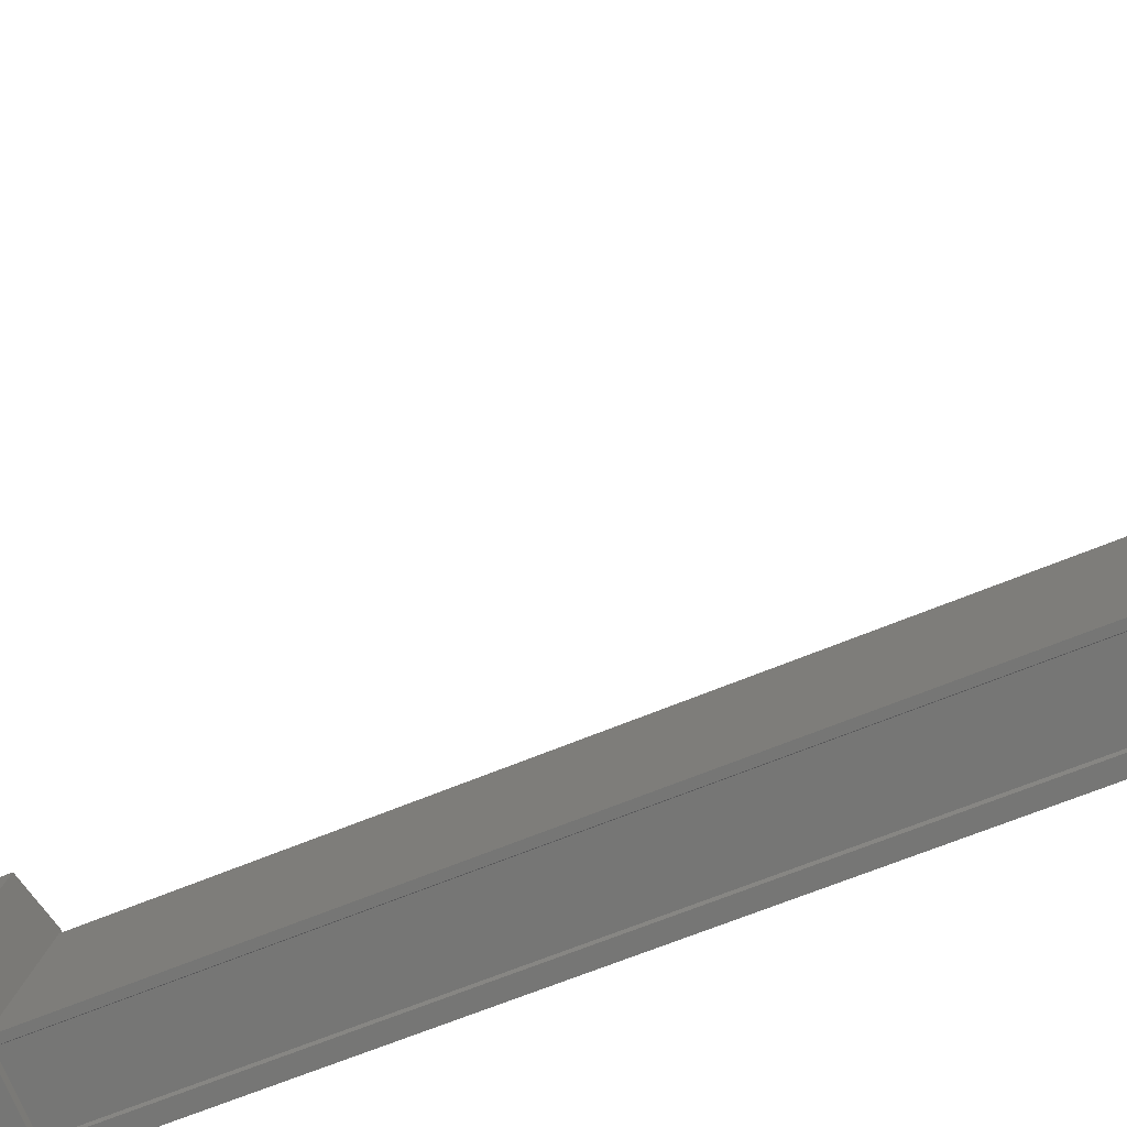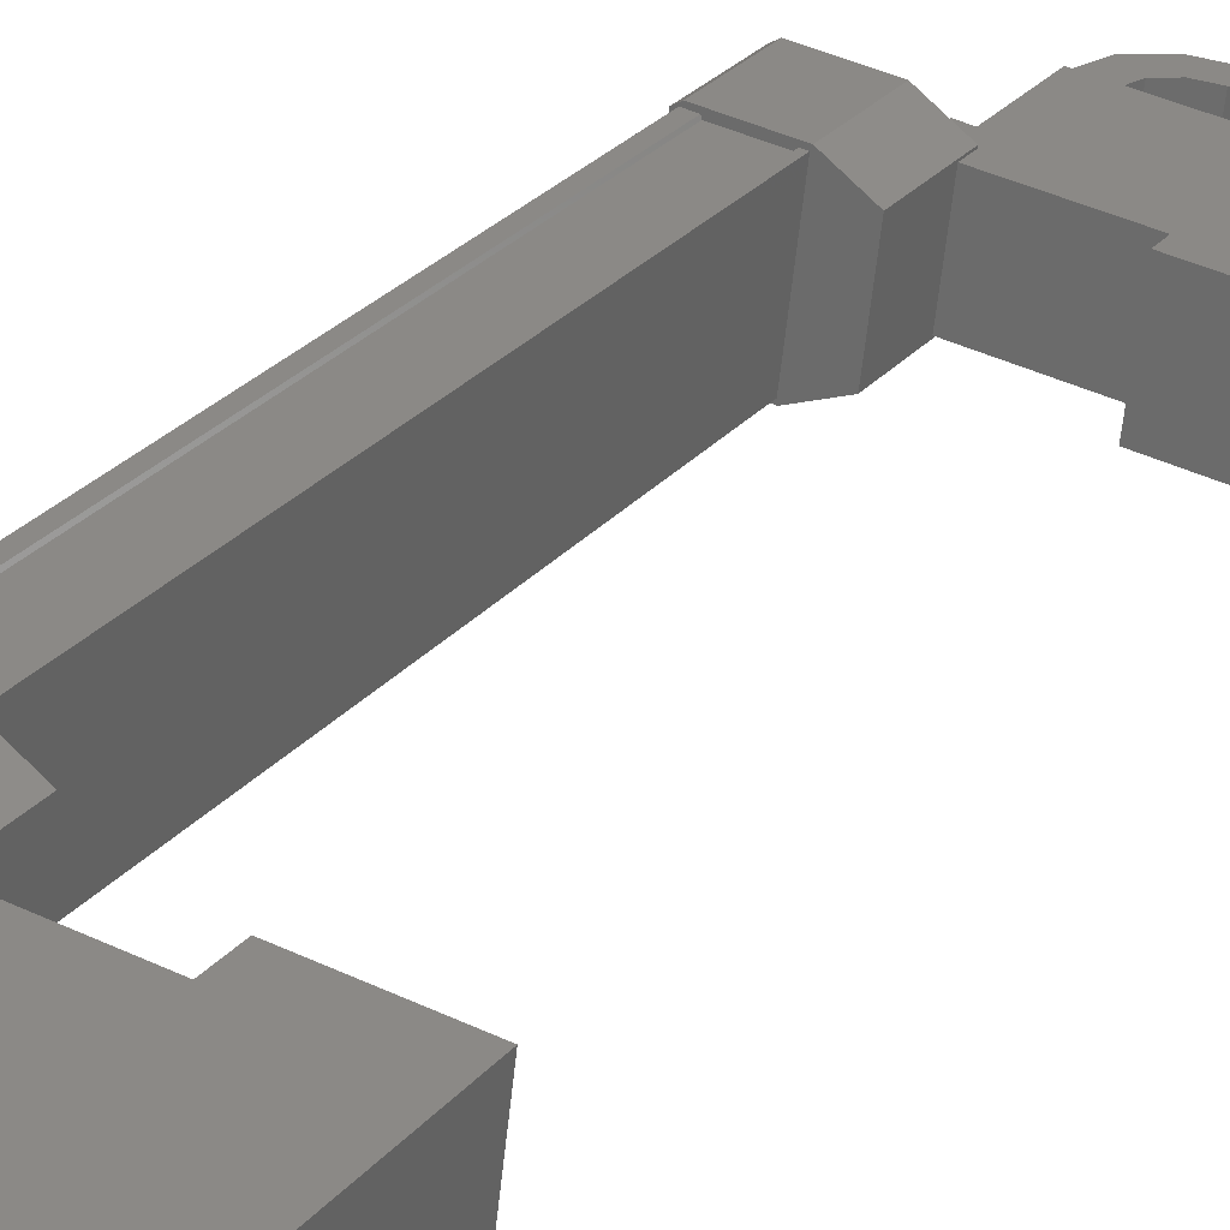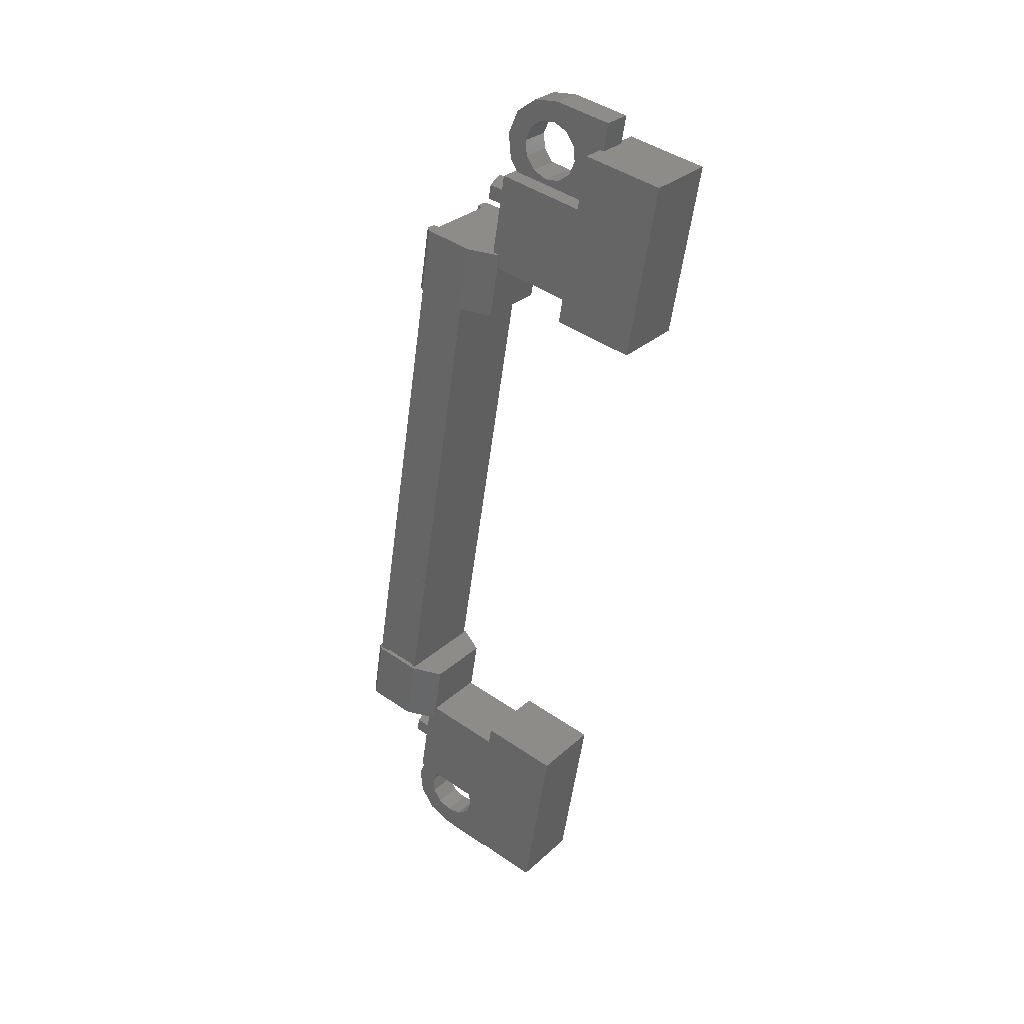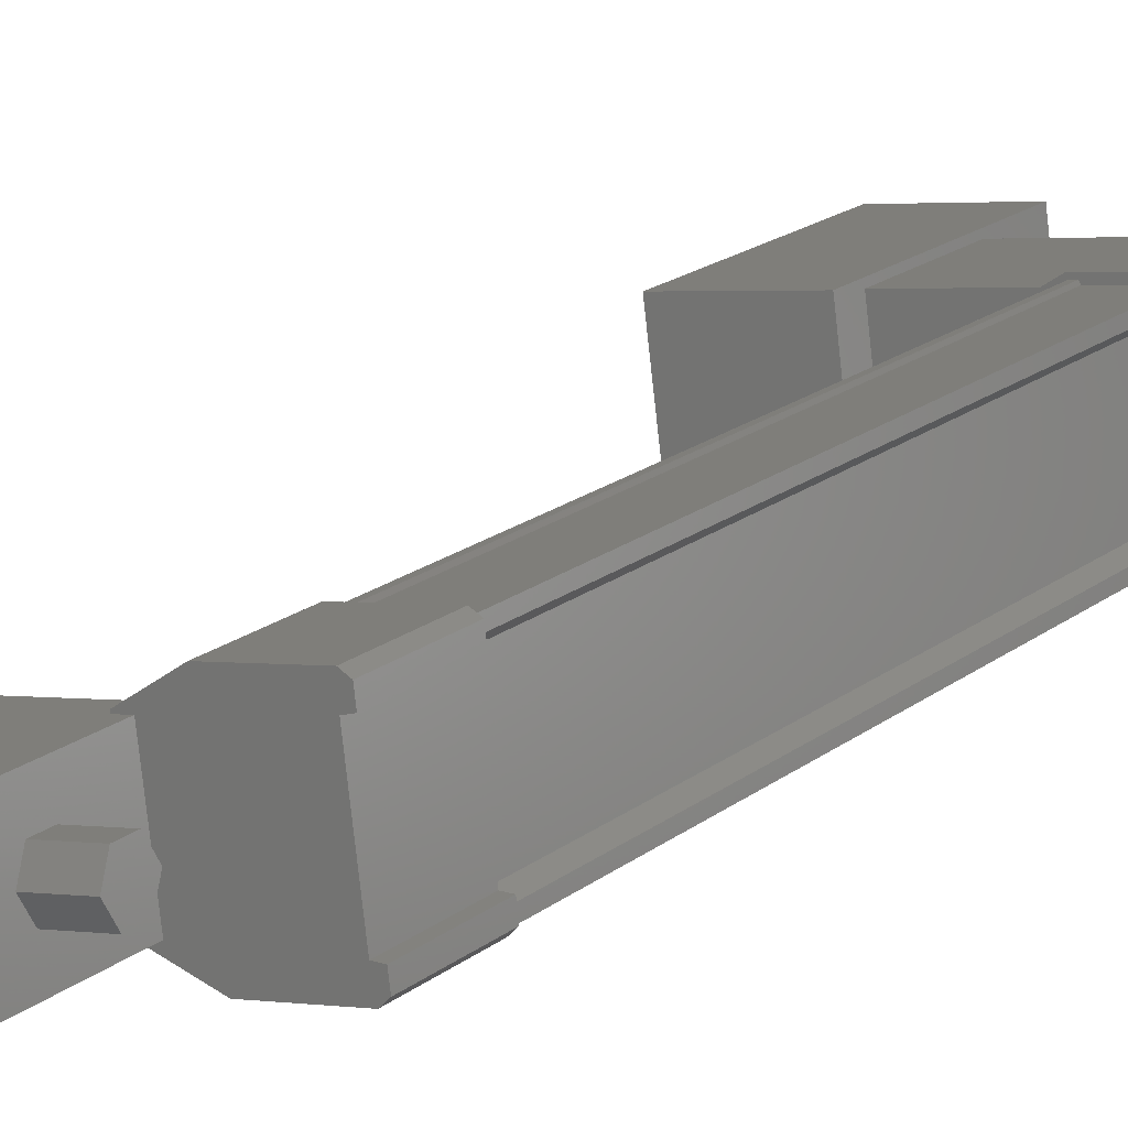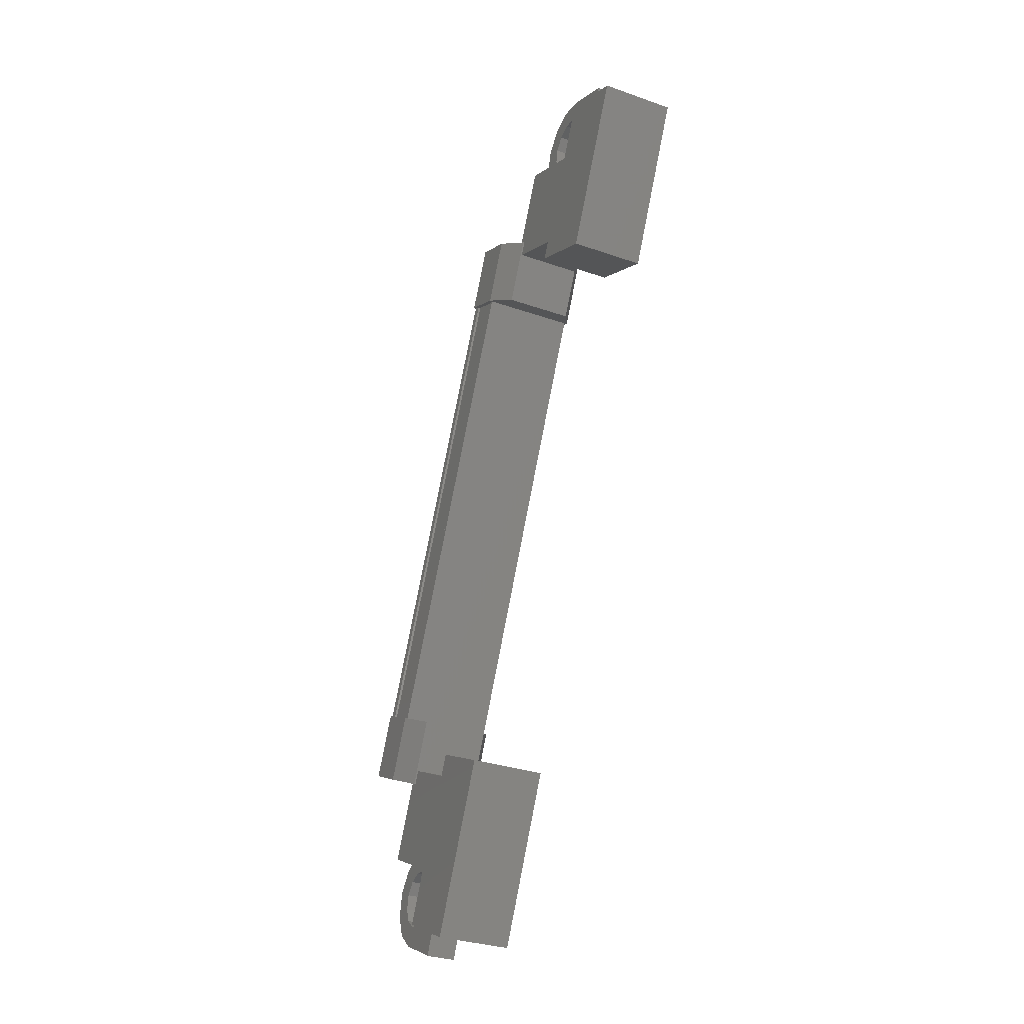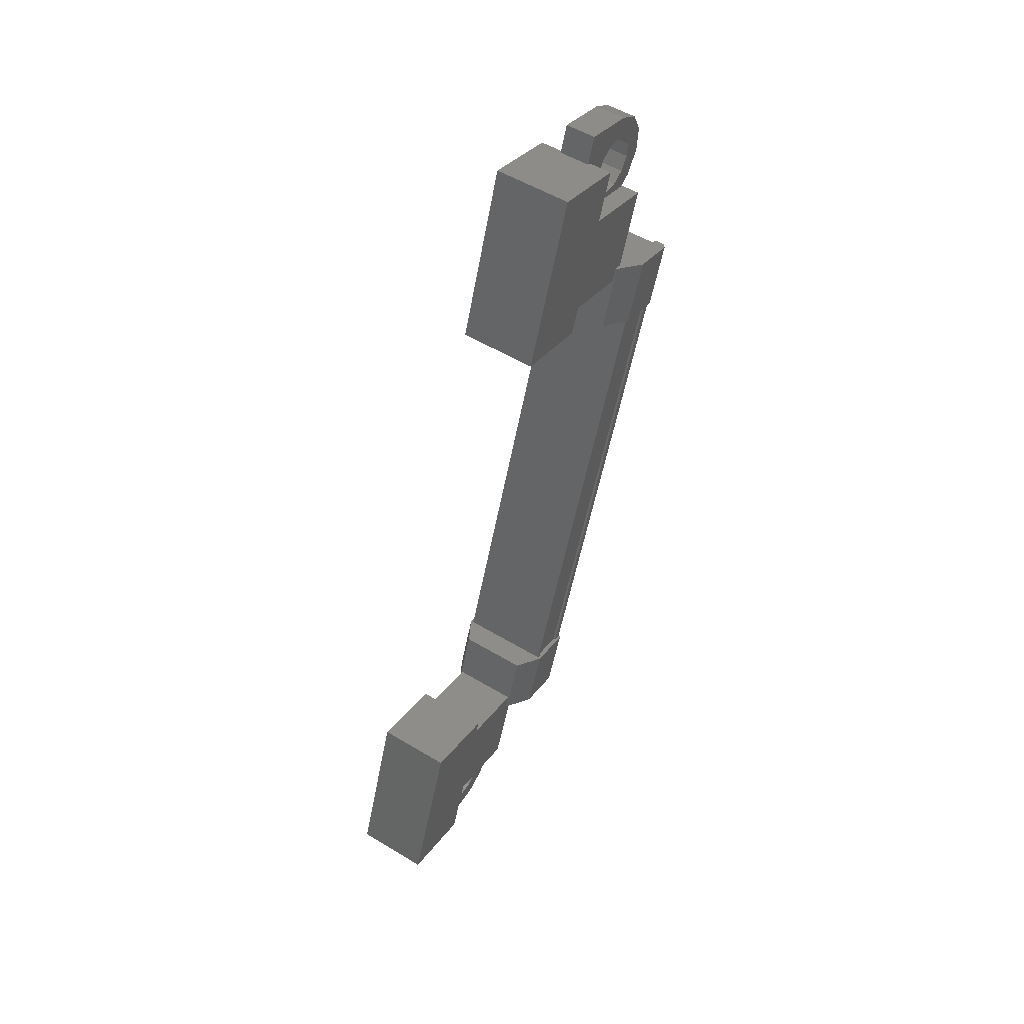
<metadata>
{"format":"stl","ext":"stl","renderer":"f3d","projection":"perspective","resolution":1024,"background":"white","views":[{"elev":-76.1,"azim":114.3,"up":"+Z"},{"elev":39.6,"azim":30.7,"up":"+Z"},{"elev":45.0,"azim":38.5,"up":"+Y"},{"elev":2.0,"azim":-148.4,"up":"+Z"},{"elev":-3.8,"azim":67.3,"up":"+Y"},{"elev":32.1,"azim":120.2,"up":"+Y"}]}
</metadata>
<code>
# stl→obj: 224 verts, 392 faces
v -77.4 11.87 274.8
v -76.89 11.87 274.8
v -77.4 11.71 274.6
v -76.89 11.71 274.6
v -77.4 11.46 274.7
v -76.89 11.46 274.7
v -77.4 11.38 274.9
v -76.89 11.38 274.9
v -77.4 11.55 275.1
v -76.89 11.55 275.1
v -77.4 11.8 275
v -76.89 11.8 275
v -76.89 23.27 272.4
v -77.4 23.27 272.4
v -76.89 23.34 272.2
v -77.4 23.34 272.2
v -76.89 23.59 272.1
v -77.4 23.59 272.1
v -76.89 23.76 272.3
v -77.4 23.76 272.3
v -76.89 23.68 272.5
v -77.4 23.68 272.5
v -76.89 23.43 272.6
v -77.4 23.43 272.6
v -77.4 23.51 272.3
v -77.4 11.63 274.9
v -75.36 13.18 275.2
v -75.36 12.92 273.9
v -75.36 10.26 275.8
v -75.36 9.996 274.6
v -73.97 10.26 275.8
v -73.97 9.996 274.6
v -73.97 12.92 273.9
v -73.97 13.18 275.2
v -73.97 25.14 272.6
v -73.97 24.88 271.4
v -75.36 25.14 272.6
v -75.36 24.88 271.4
v -75.36 22.22 273.3
v -75.36 21.96 272
v -73.97 21.96 272
v -73.97 22.22 273.3
v -78.13 12.84 275.4
v -78.13 22.6 273.2
v -78.13 12.82 275.3
v -78.01 12.8 275.2
v -78.19 21.41 272
v -78.11 22.53 271.7
v -78.11 21.4 271.9
v -77.27 22.53 271.7
v -77.27 12.61 275.5
v -78.11 13.74 275.3
v -78.11 12.61 275.5
v -78.19 13.73 275.2
v -78.01 22.34 272
v -78.13 22.32 271.9
v -78.13 12.54 274
v -78.13 12.52 273.9
v -77.36 22.62 273.3
v -77.36 12.84 275.4
v -77.35 22.62 273.3
v -77.35 12.84 275.4
v -77.28 22.62 273.3
v -78.11 22.88 273.3
v -78.09 22.83 273.1
v -78.19 22.86 273.3
v -78.19 22.83 273.1
v -78.19 21.73 273.5
v -78.11 12.26 273.9
v -78.09 12.31 274.1
v -78.19 12.28 273.9
v -78.19 12.31 274.1
v -78.19 13.41 273.7
v -78.19 21.44 272.2
v -78.09 21.45 272.2
v -77.27 21.4 271.9
v -78.01 12.56 274.1
v -78.01 22.58 273.1
v -77.27 13.74 275.3
v -78.09 13.69 275
v -78.19 13.7 275
v -77.98 12.84 275.4
v -77.98 22.62 273.3
v -77.99 12.84 275.4
v -77.99 22.62 273.3
v -78.13 22.62 273.3
v -76.92 11.18 275.5
v -76.92 12.56 274.1
v -76.92 10.95 274.4
v -75.37 10.95 274.4
v -75.37 11.18 275.5
v -75.37 12.56 274.1
v -75.37 12.79 275.2
v -76.92 12.79 275.2
v -76.92 24.19 272.8
v -76.92 22.58 273.1
v -75.37 24.19 272.8
v -75.37 22.58 273.1
v -75.37 23.96 271.7
v -75.37 22.35 272
v -76.92 22.35 272
v -76.92 23.96 271.7
v -76.3 9.606 275
v -76.3 9.949 275
v -76.3 10.05 275.5
v -76.3 9.829 275.2
v -76.3 9.71 275.5
v -75.3 9.71 275.5
v -75.3 9.606 275
v -75.3 11.37 275.2
v -75.3 11.27 274.7
v -76.3 11.27 274.7
v -76.05 10.86 274.8
v -76.3 10.93 274.8
v -76.05 24.28 272.4
v -76.3 23.87 272.5
v -75.3 23.87 272.5
v -75.3 23.77 272
v -75.3 25.53 272.2
v -75.3 25.43 271.7
v -76.3 25.53 272.2
v -76.3 25.43 271.7
v -76.3 25.31 272
v -76.3 25.09 271.7
v -76.3 25.19 272.2
v -78.13 22.3 271.8
v -77.99 22.3 271.8
v -77.99 12.52 273.9
v -77.98 22.3 271.8
v -77.98 12.52 273.9
v -77.36 22.3 271.8
v -77.36 12.52 273.9
v -77.35 22.3 271.8
v -77.35 12.52 273.9
v -77.28 22.3 271.8
v -77.28 12.52 273.9
v -77.28 12.84 275.4
v -76.05 10.97 275.3
v -76.3 11.37 275.2
v -76.3 11.03 275.2
v -76.55 10.86 274.8
v -76.73 11.16 274.7
v -76.73 10.68 274.8
v -77.04 10.85 274.8
v -76.8 10.44 274.9
v -77.15 10.44 274.9
v -76.73 10.19 274.9
v -77.04 10.02 274.9
v -76.55 10.01 275
v -76.73 9.718 275
v -76.05 10.01 275
v -75.87 10.19 274.9
v -75.8 10.44 274.9
v -76.05 24.17 271.9
v -76.3 23.77 272
v -76.3 24.11 272
v -76.3 24.21 272.4
v -76.55 24.28 272.4
v -76.73 23.98 272.5
v -76.73 24.46 272.4
v -77.04 24.29 272.4
v -76.8 24.7 272.3
v -77.15 24.7 272.3
v -76.73 24.95 272.3
v -77.04 25.12 272.3
v -76.55 25.13 272.2
v -76.73 25.42 272.2
v -76.05 25.13 272.2
v -75.87 24.95 272.3
v -75.8 24.7 272.3
v -76.77 22.58 271.9
v -76.77 21.45 272.2
v -76.77 21.69 273.3
v -76.77 22.82 273.1
v -77.27 22.88 273.3
v -77.27 21.74 273.6
v -78.09 21.69 273.3
v -78.09 22.58 271.9
v -78.19 22.58 271.9
v -78.19 22.54 271.8
v -78.11 21.74 273.6
v -78.19 21.7 273.3
v -76.77 12.56 275.3
v -76.77 13.69 275
v -76.77 13.45 273.9
v -76.77 12.32 274.1
v -77.27 12.26 273.9
v -77.27 13.4 273.6
v -78.09 13.45 273.9
v -78.09 12.56 275.3
v -78.19 12.56 275.3
v -78.19 12.6 275.4
v -78.11 13.4 273.6
v -78.19 13.44 273.9
v -76.55 24.17 271.9
v -76.73 23.88 272
v -76.73 24.35 271.9
v -77.04 24.18 271.9
v -76.8 24.6 271.9
v -77.15 24.6 271.9
v -76.73 24.84 271.8
v -77.04 25.01 271.8
v -76.55 25.02 271.8
v -76.73 25.32 271.7
v -76.05 25.02 271.8
v -75.87 24.84 271.8
v -75.8 24.6 271.9
v -76.55 10.97 275.3
v -76.73 11.26 275.2
v -76.73 10.79 275.3
v -77.04 10.96 275.3
v -76.8 10.54 275.3
v -77.15 10.54 275.3
v -76.73 10.3 275.4
v -77.04 10.13 275.4
v -76.55 10.12 275.4
v -76.73 9.822 275.5
v -76.05 10.12 275.4
v -75.87 10.3 275.4
v -75.8 10.54 275.3
v -75.87 24.46 272.4
v -75.87 10.79 275.3
v -75.87 10.68 274.8
v -75.87 24.35 271.9
f 1 2 3
f 3 2 4
f 4 5 3
f 6 5 4
f 7 5 6
f 6 8 7
f 7 8 9
f 9 8 10
f 10 11 9
f 12 11 10
f 1 11 12
f 12 2 1
f 13 14 15
f 15 14 16
f 16 17 15
f 18 17 16
f 19 17 18
f 18 20 19
f 19 20 21
f 21 20 22
f 22 23 21
f 24 23 22
f 13 23 24
f 24 14 13
f 18 16 25
f 25 16 14
f 14 24 25
f 11 1 26
f 26 1 3
f 3 5 26
f 5 7 26
f 26 7 9
f 9 11 26
f 24 22 25
f 25 22 20
f 20 18 25
f 27 28 29
f 29 28 30
f 30 31 29
f 32 31 30
f 33 31 32
f 32 28 33
f 33 28 34
f 34 28 27
f 27 31 34
f 29 31 27
f 35 36 37
f 37 36 38
f 38 39 37
f 40 39 38
f 41 39 40
f 40 36 41
f 41 36 42
f 42 36 35
f 35 39 42
f 37 39 35
f 40 38 36
f 30 28 32
f 41 42 39
f 33 34 31
f 43 44 45
f 45 44 46
f 47 48 49
f 49 48 50
f 51 52 53
f 53 52 54
f 55 56 57
f 57 56 58
f 59 60 61
f 61 60 62
f 62 63 61
f 64 65 66
f 66 65 67
f 67 68 66
f 69 70 71
f 71 70 72
f 72 73 71
f 74 47 75
f 75 47 49
f 49 76 75
f 50 76 49
f 57 77 55
f 55 77 46
f 46 78 55
f 44 78 46
f 51 79 52
f 52 79 80
f 80 54 52
f 81 54 80
f 82 83 84
f 84 83 85
f 85 43 84
f 86 43 85
f 44 43 86
f 87 88 89
f 89 88 90
f 90 91 89
f 92 91 90
f 93 91 92
f 92 88 93
f 93 88 94
f 94 88 87
f 87 91 94
f 89 91 87
f 95 96 97
f 97 96 98
f 98 99 97
f 100 99 98
f 101 99 100
f 100 96 101
f 101 96 102
f 102 96 95
f 95 99 102
f 97 99 95
f 103 104 105
f 105 104 106
f 106 107 105
f 103 107 106
f 108 107 103
f 103 109 108
f 108 109 110
f 110 109 111
f 111 112 110
f 113 112 111
f 114 112 113
f 115 116 117
f 117 116 118
f 118 119 117
f 120 119 118
f 121 119 120
f 120 122 121
f 121 122 123
f 123 122 124
f 124 125 123
f 121 125 124
f 123 125 121
f 56 126 58
f 58 126 127
f 127 128 58
f 129 128 127
f 130 128 129
f 129 131 130
f 130 131 132
f 132 131 133
f 133 134 132
f 135 134 133
f 136 134 135
f 135 63 136
f 136 63 137
f 137 63 62
f 138 110 139
f 139 110 112
f 112 140 139
f 114 140 112
f 112 140 114
f 114 141 112
f 112 141 142
f 142 141 143
f 143 144 142
f 145 144 143
f 146 144 145
f 145 147 146
f 146 147 148
f 148 147 149
f 149 150 148
f 104 150 149
f 103 150 104
f 104 151 103
f 103 151 109
f 109 151 152
f 152 153 109
f 154 118 155
f 155 118 116
f 116 156 155
f 157 156 116
f 116 156 157
f 157 158 116
f 116 158 159
f 159 158 160
f 160 161 159
f 162 161 160
f 163 161 162
f 162 164 163
f 163 164 165
f 165 164 166
f 166 167 165
f 125 167 166
f 121 167 125
f 125 168 121
f 121 168 119
f 119 168 169
f 169 170 119
f 50 171 76
f 76 171 172
f 172 173 76
f 171 173 172
f 174 173 171
f 171 175 174
f 174 175 173
f 173 175 176
f 176 76 173
f 177 76 176
f 75 76 177
f 177 178 75
f 75 178 74
f 74 178 179
f 179 47 74
f 180 47 179
f 48 47 180
f 180 178 48
f 48 178 50
f 50 178 65
f 65 175 50
f 64 175 65
f 176 175 64
f 64 181 176
f 176 181 177
f 177 181 68
f 68 182 177
f 67 182 68
f 177 182 67
f 67 65 177
f 177 65 178
f 51 183 79
f 79 183 184
f 184 185 79
f 183 185 184
f 186 185 183
f 183 187 186
f 186 187 185
f 185 187 188
f 188 79 185
f 189 79 188
f 80 79 189
f 189 190 80
f 80 190 81
f 81 190 191
f 191 54 81
f 192 54 191
f 53 54 192
f 192 190 53
f 53 190 51
f 51 190 70
f 70 187 51
f 69 187 70
f 188 187 69
f 69 193 188
f 188 193 189
f 189 193 73
f 73 194 189
f 72 194 73
f 189 194 72
f 72 70 189
f 189 70 190
f 156 155 195
f 195 155 196
f 196 197 195
f 198 197 196
f 199 197 198
f 198 200 199
f 199 200 201
f 201 200 202
f 202 203 201
f 204 203 202
f 124 203 204
f 204 122 124
f 124 122 205
f 205 122 120
f 120 206 205
f 207 206 120
f 140 139 208
f 208 139 209
f 209 210 208
f 211 210 209
f 212 210 211
f 211 213 212
f 212 213 214
f 214 213 215
f 215 216 214
f 217 216 215
f 105 216 217
f 217 107 105
f 105 107 218
f 218 107 108
f 108 219 218
f 220 219 108
f 119 170 117
f 117 170 221
f 221 115 117
f 138 222 110
f 110 222 220
f 220 108 110
f 109 153 111
f 111 153 223
f 223 113 111
f 154 224 118
f 118 224 207
f 207 120 118
f 69 71 193
f 193 71 73
f 59 83 60
f 60 83 82
f 68 181 66
f 66 181 64
f 104 103 106
f 51 187 183
f 139 140 138
f 157 116 115
f 103 105 107
f 101 102 99
f 93 94 91
f 121 124 122
f 180 179 178
f 140 112 139
f 50 175 171
f 192 191 190
f 88 92 90
f 100 98 96
f 156 116 155
f 155 156 154
f 224 115 221
f 224 221 207
f 207 221 170
f 170 206 207
f 169 206 170
f 205 206 169
f 169 168 205
f 205 168 124
f 104 105 151
f 151 105 218
f 218 152 151
f 219 152 218
f 153 152 219
f 219 220 153
f 153 220 223
f 223 220 222
f 222 113 223
f 155 116 196
f 196 116 159
f 159 198 196
f 161 198 159
f 200 198 161
f 161 163 200
f 200 163 202
f 202 163 165
f 165 204 202
f 167 204 165
f 122 204 167
f 167 121 122
f 103 107 150
f 150 107 217
f 217 148 150
f 215 148 217
f 146 148 215
f 215 213 146
f 146 213 144
f 144 213 211
f 211 142 144
f 209 142 211
f 112 142 209
f 209 139 112
f 222 138 113
f 113 138 140
f 140 114 113
f 208 114 140
f 141 114 208
f 208 210 141
f 141 210 143
f 143 210 212
f 212 145 143
f 214 145 212
f 147 145 214
f 214 216 147
f 147 216 149
f 149 216 105
f 105 104 149
f 224 154 115
f 115 154 156
f 156 157 115
f 195 157 156
f 158 157 195
f 195 197 158
f 158 197 160
f 160 197 199
f 199 162 160
f 201 162 199
f 164 162 201
f 201 203 164
f 164 203 166
f 166 203 124
f 124 125 166
f 168 125 124

</code>
